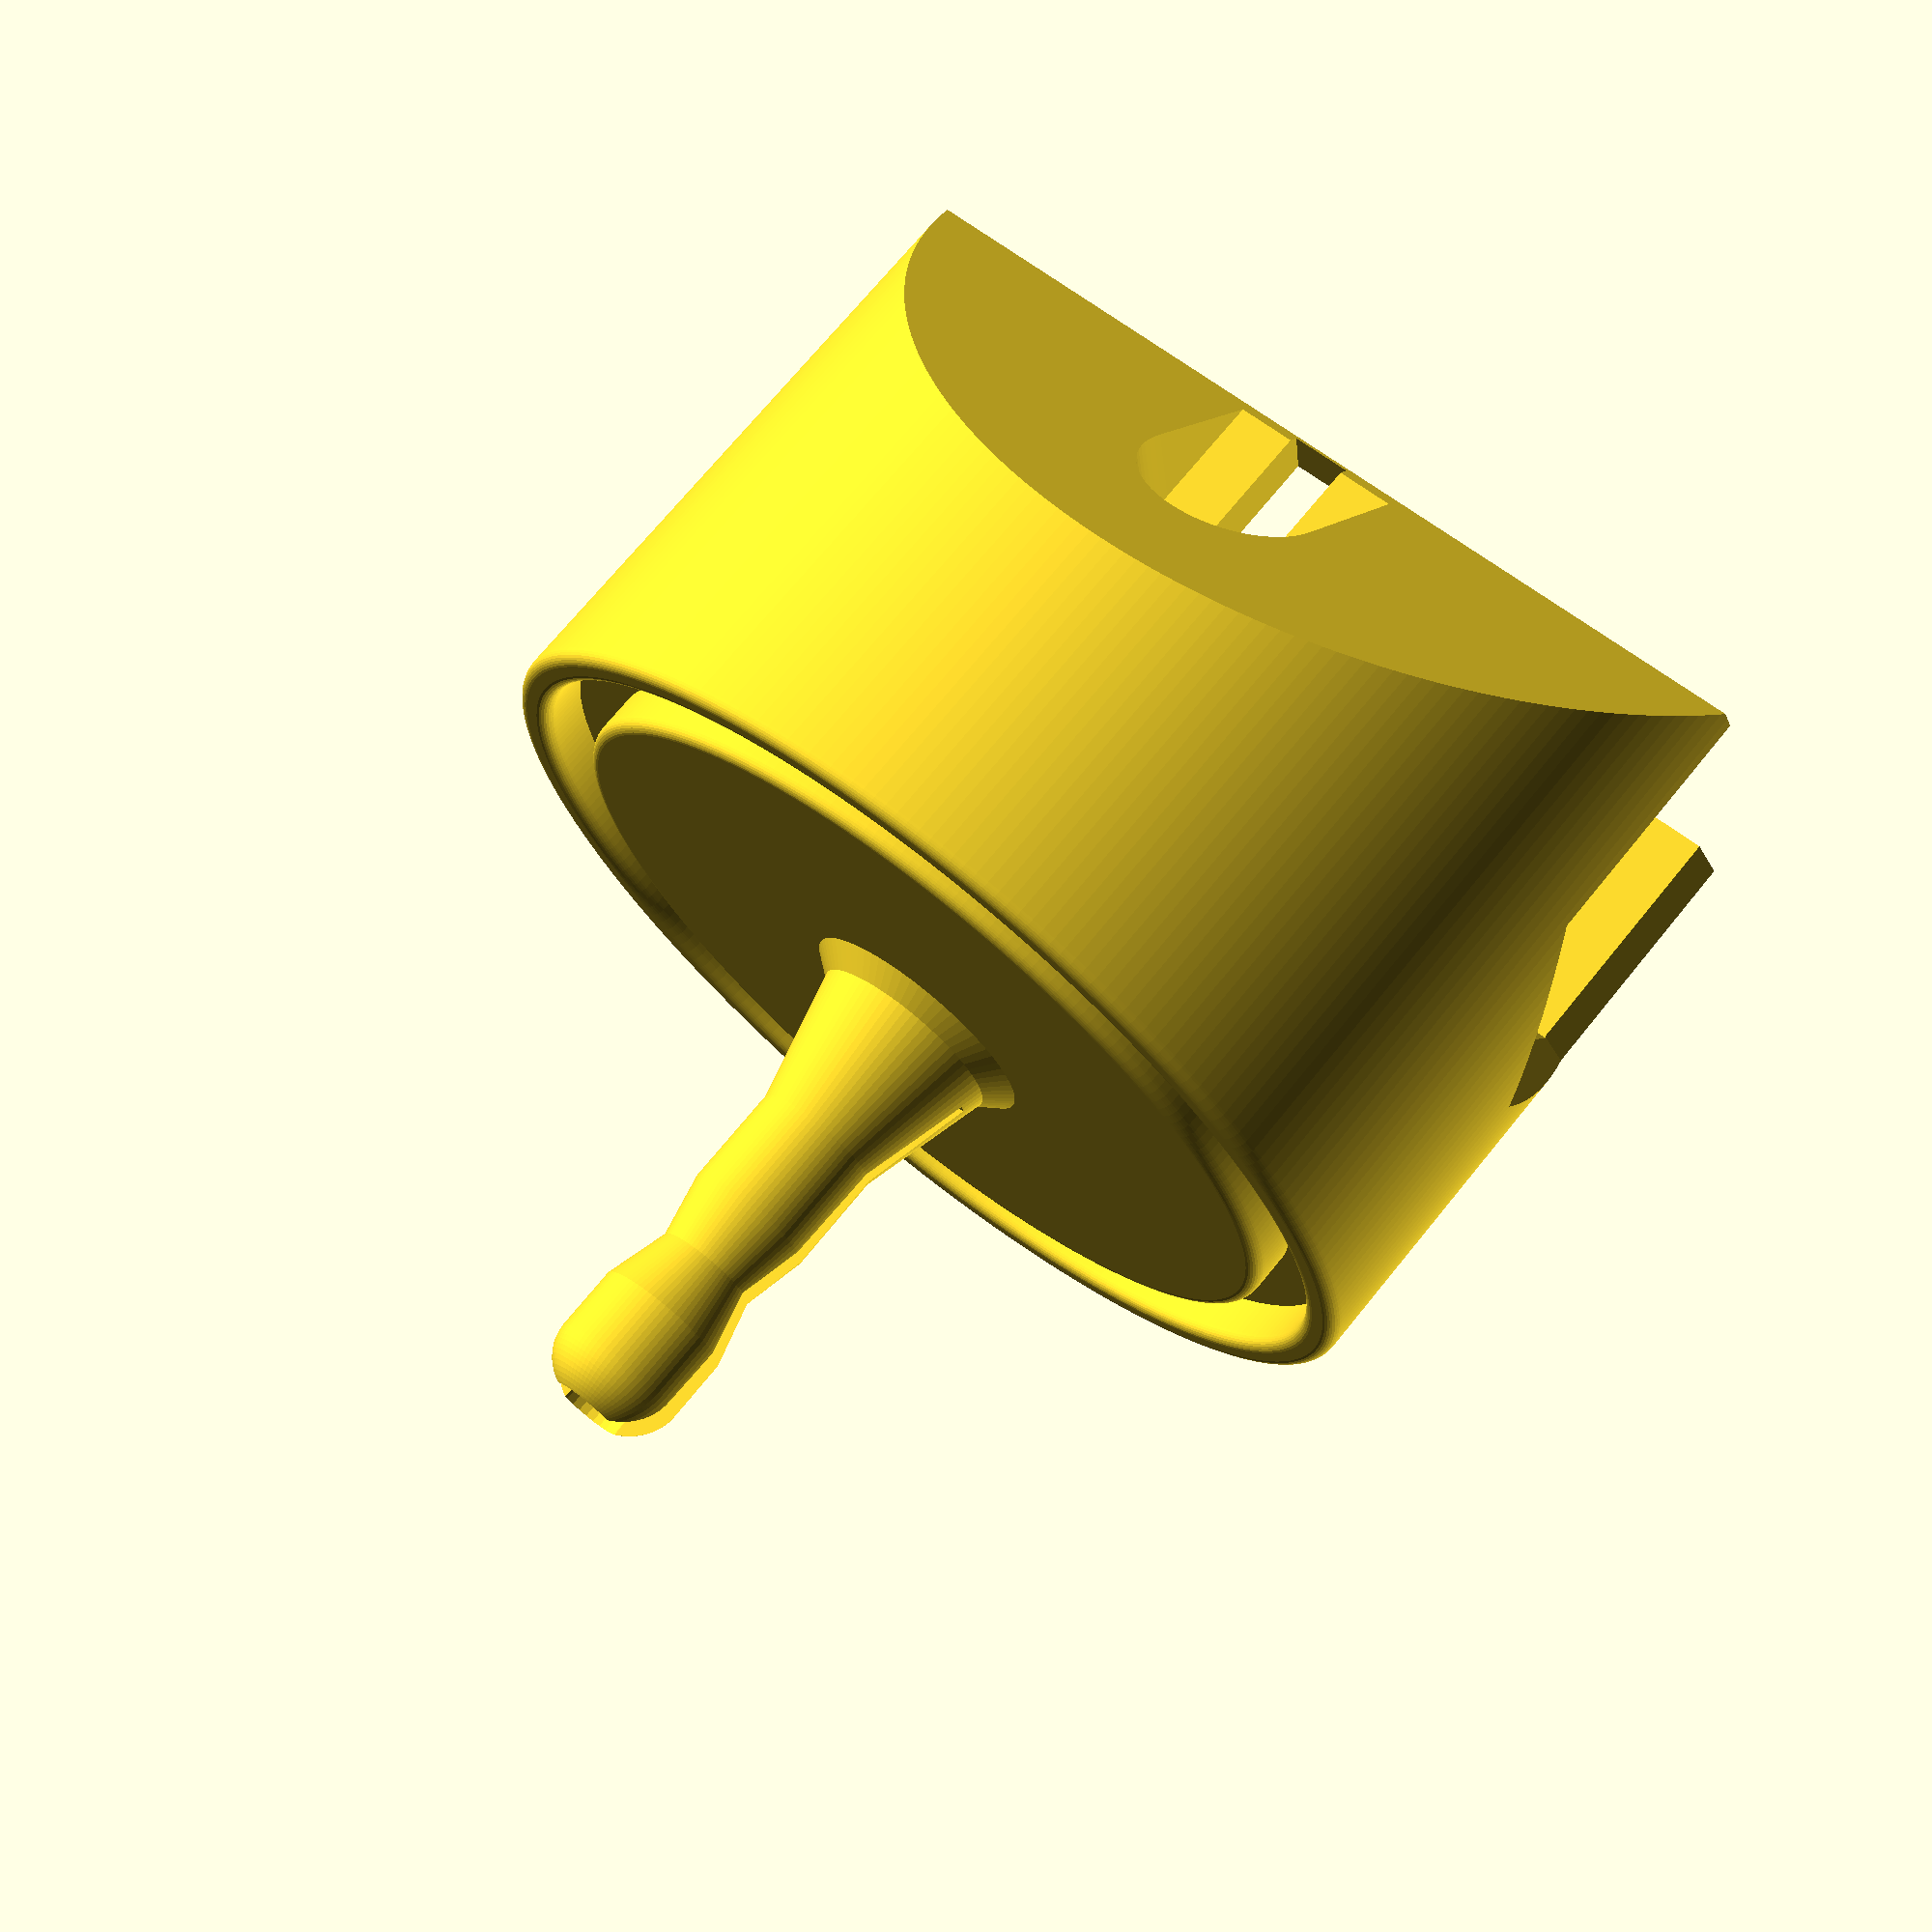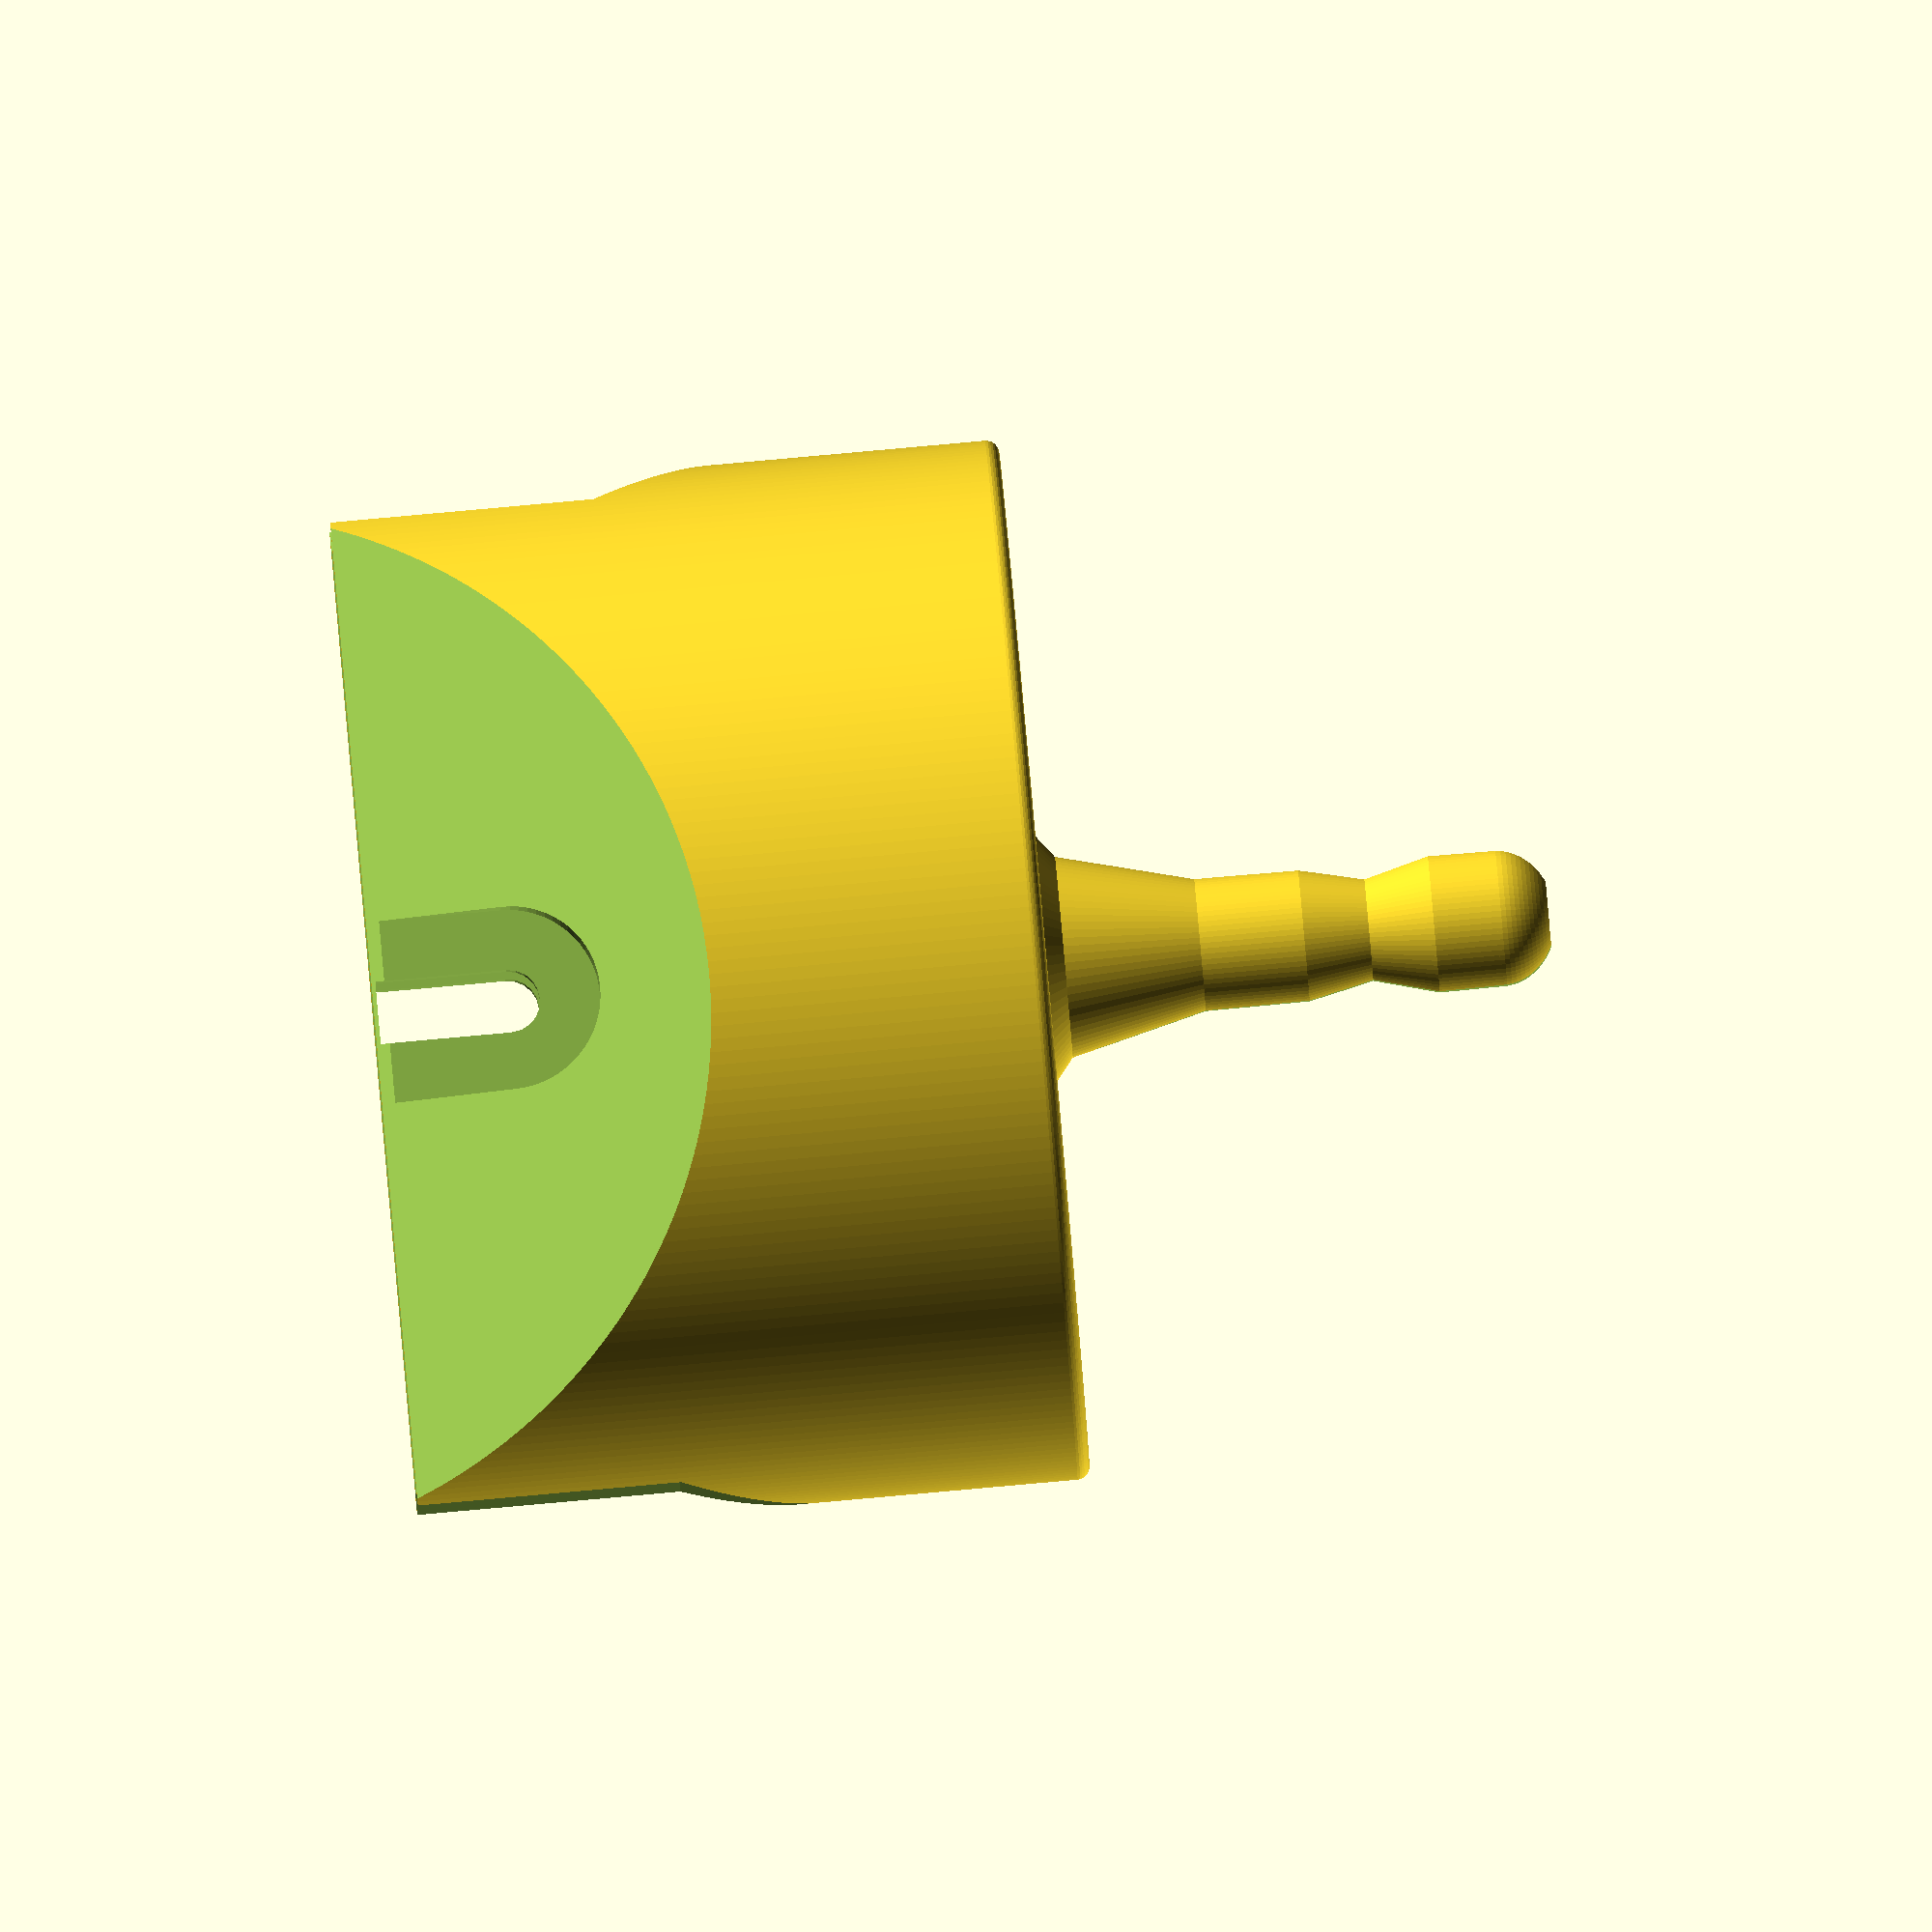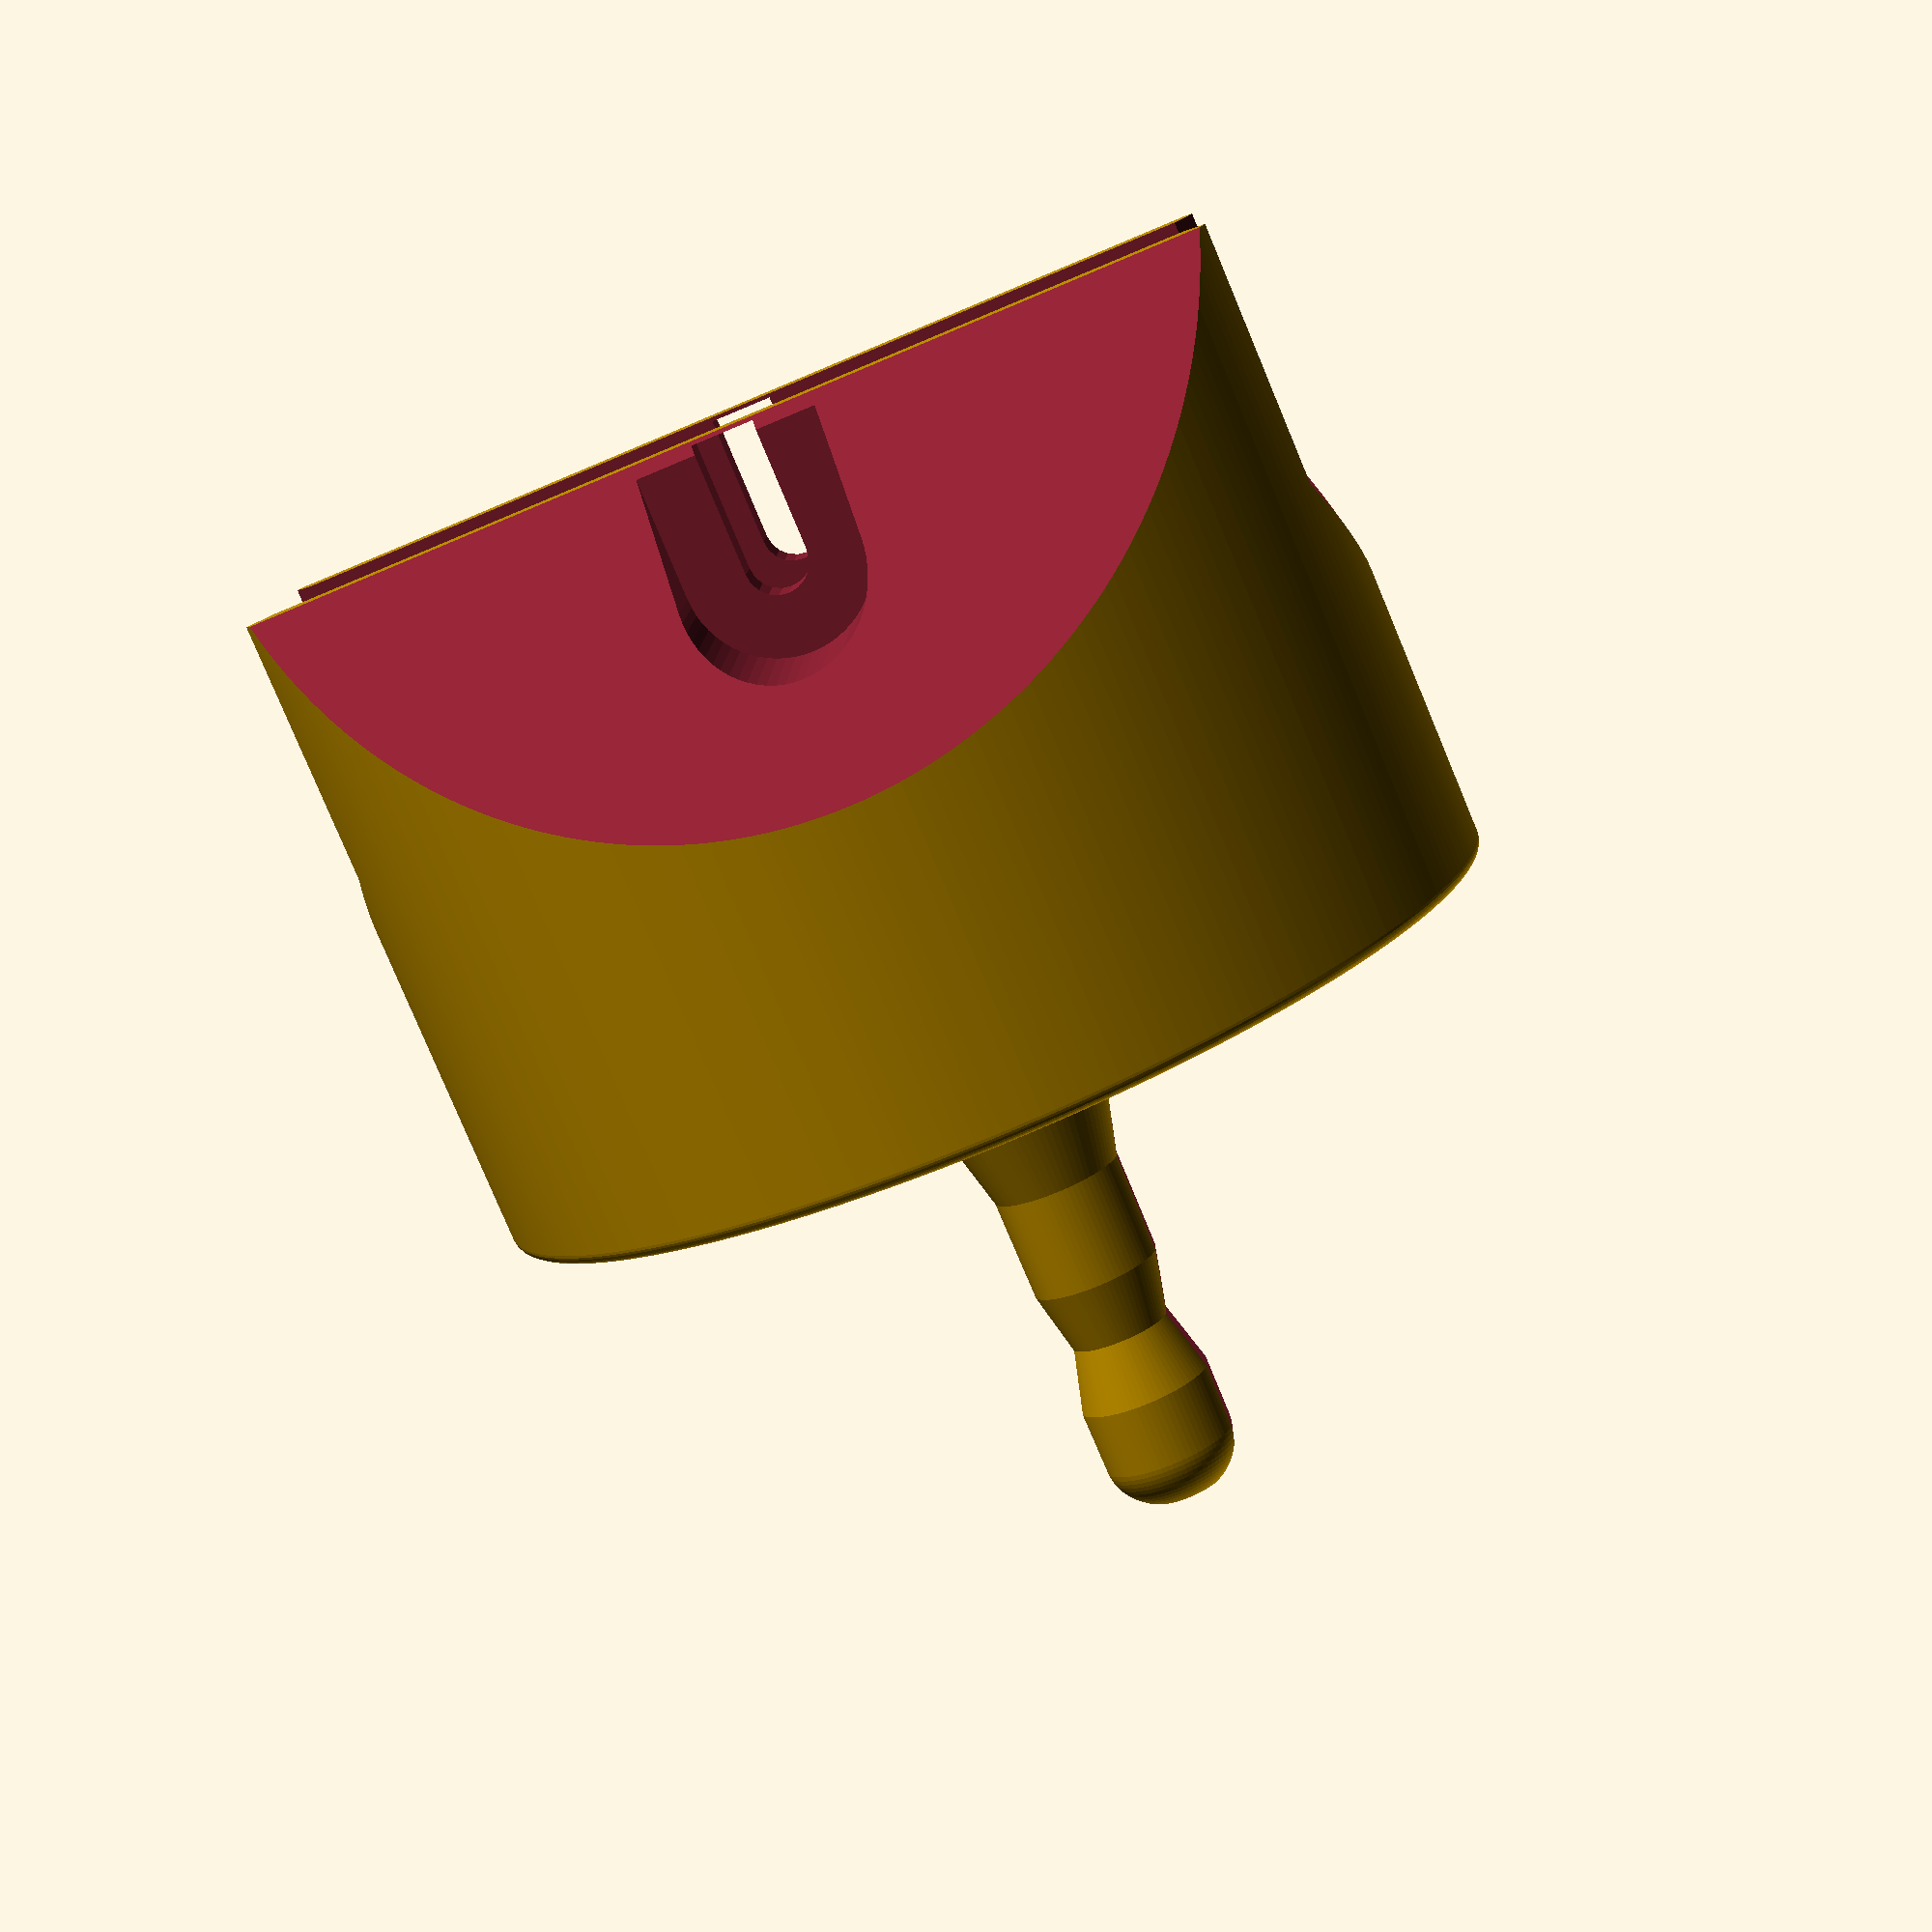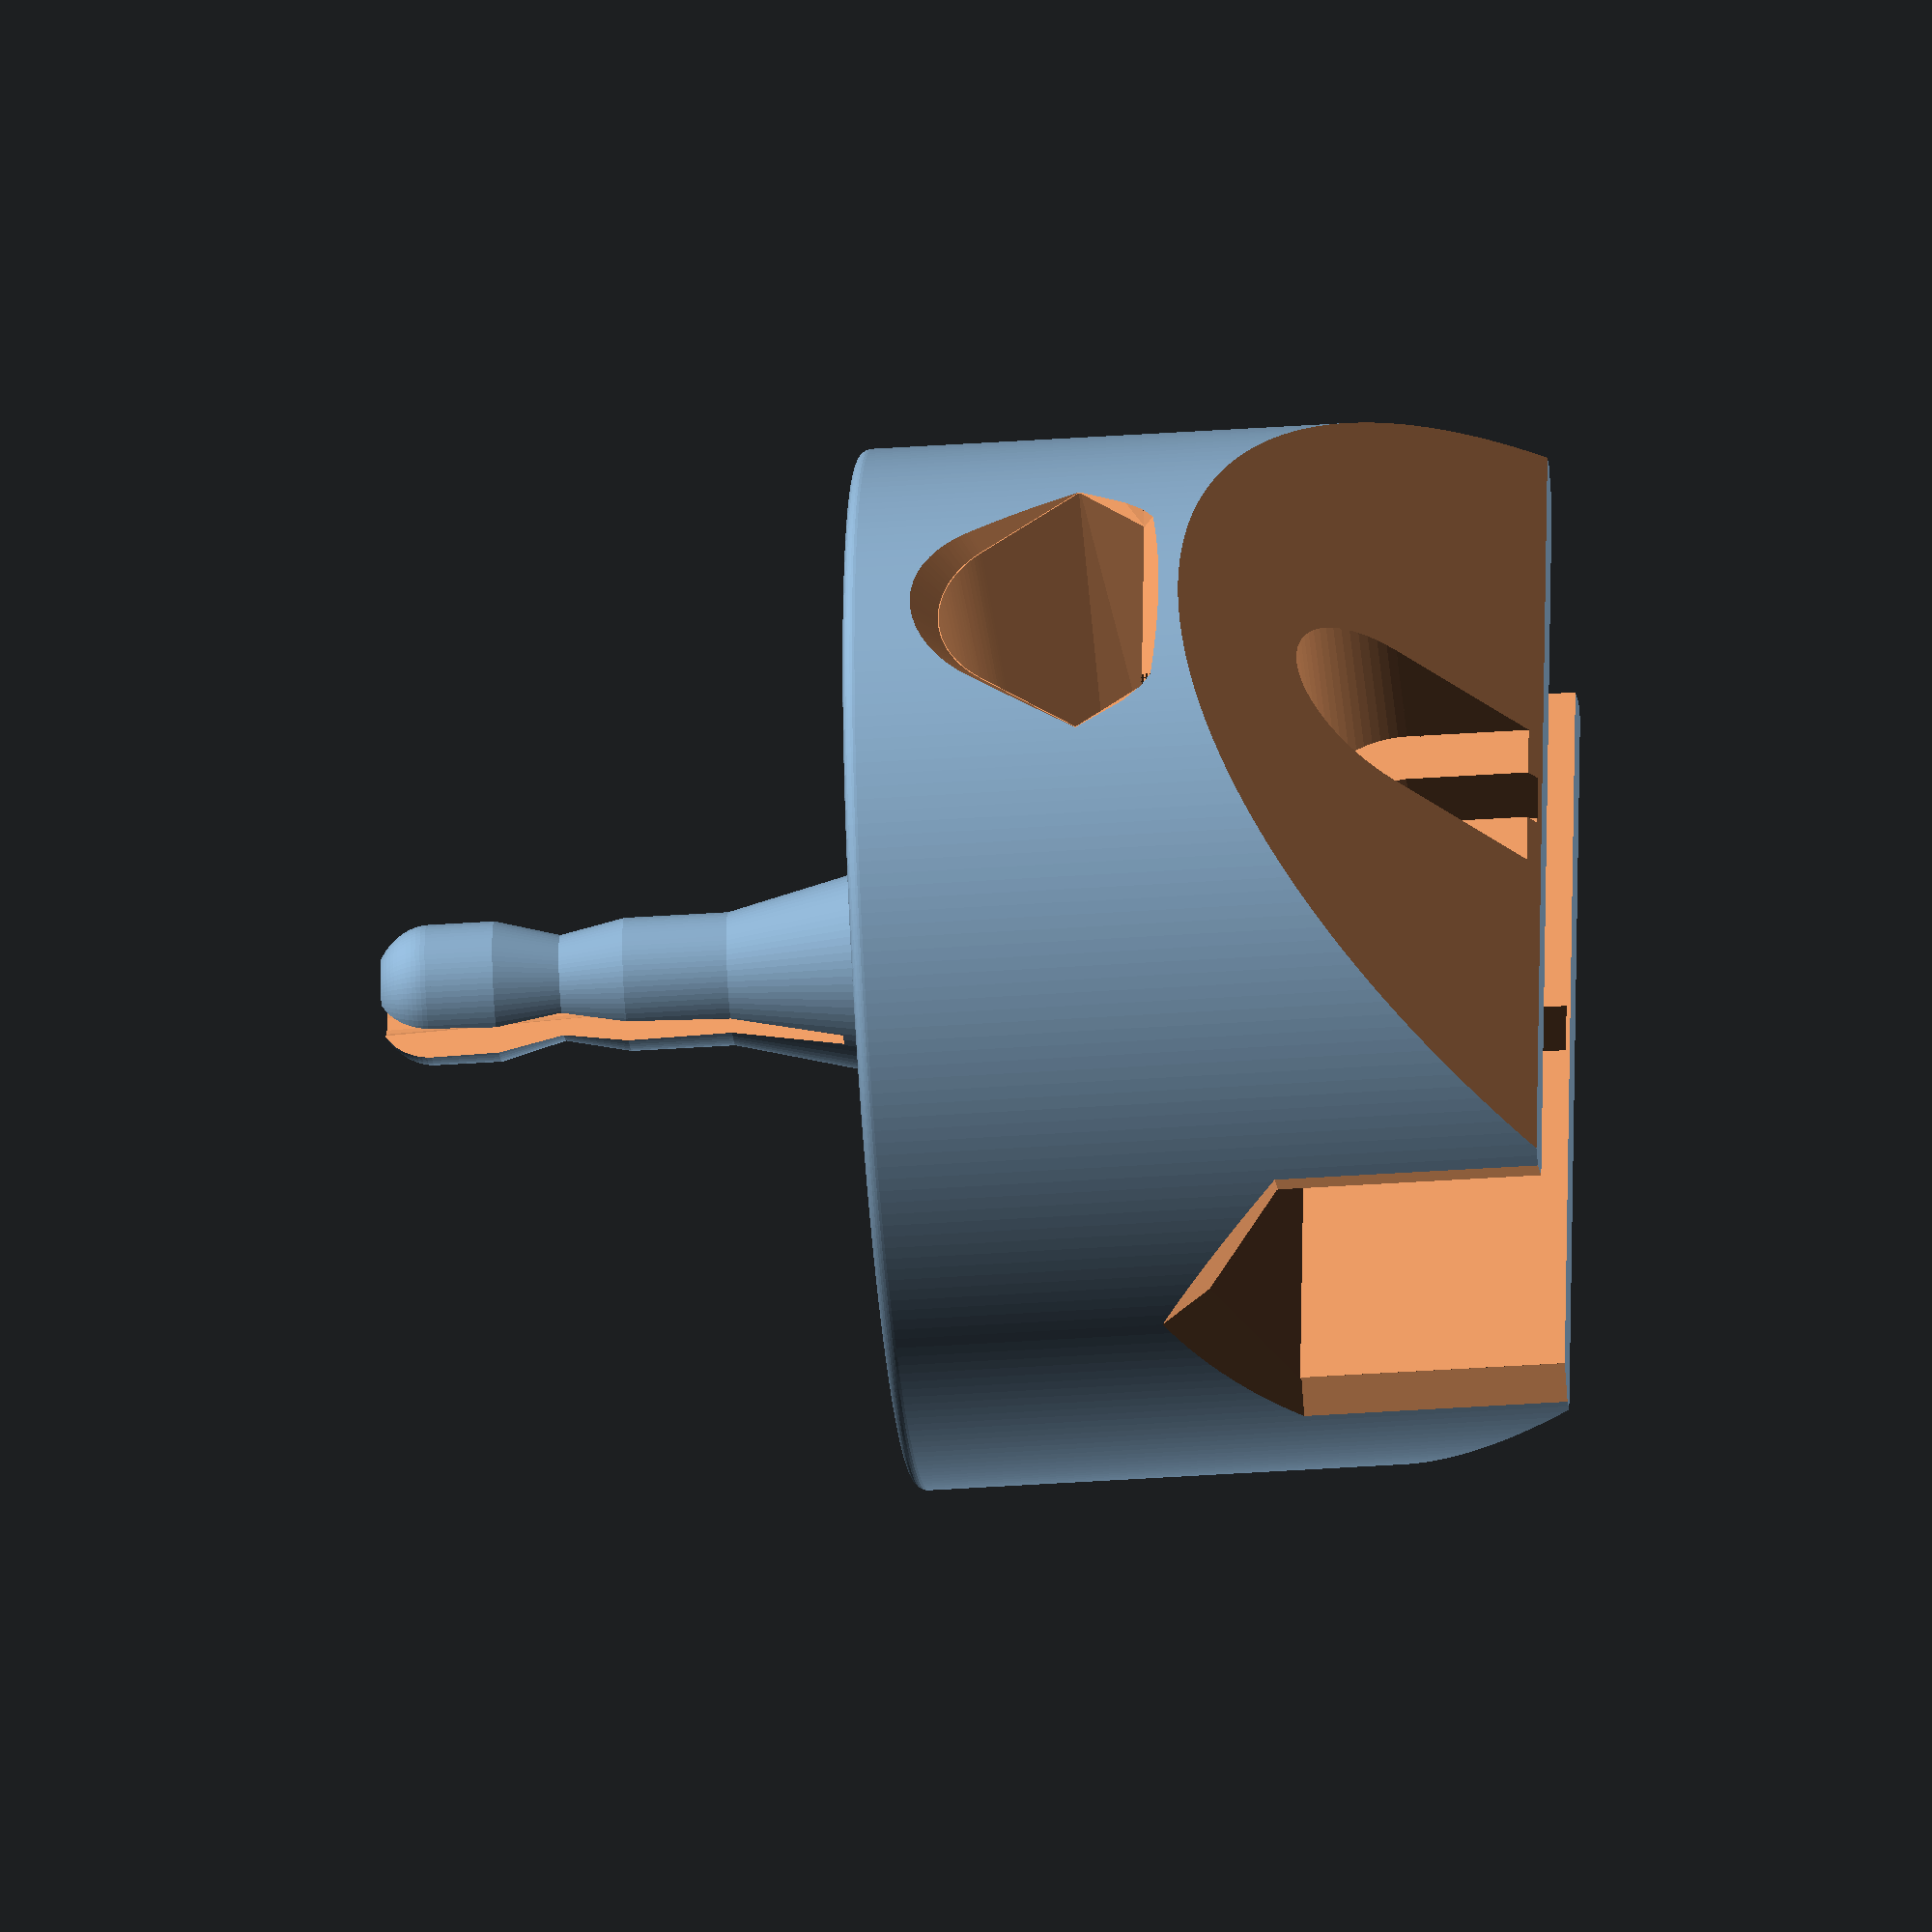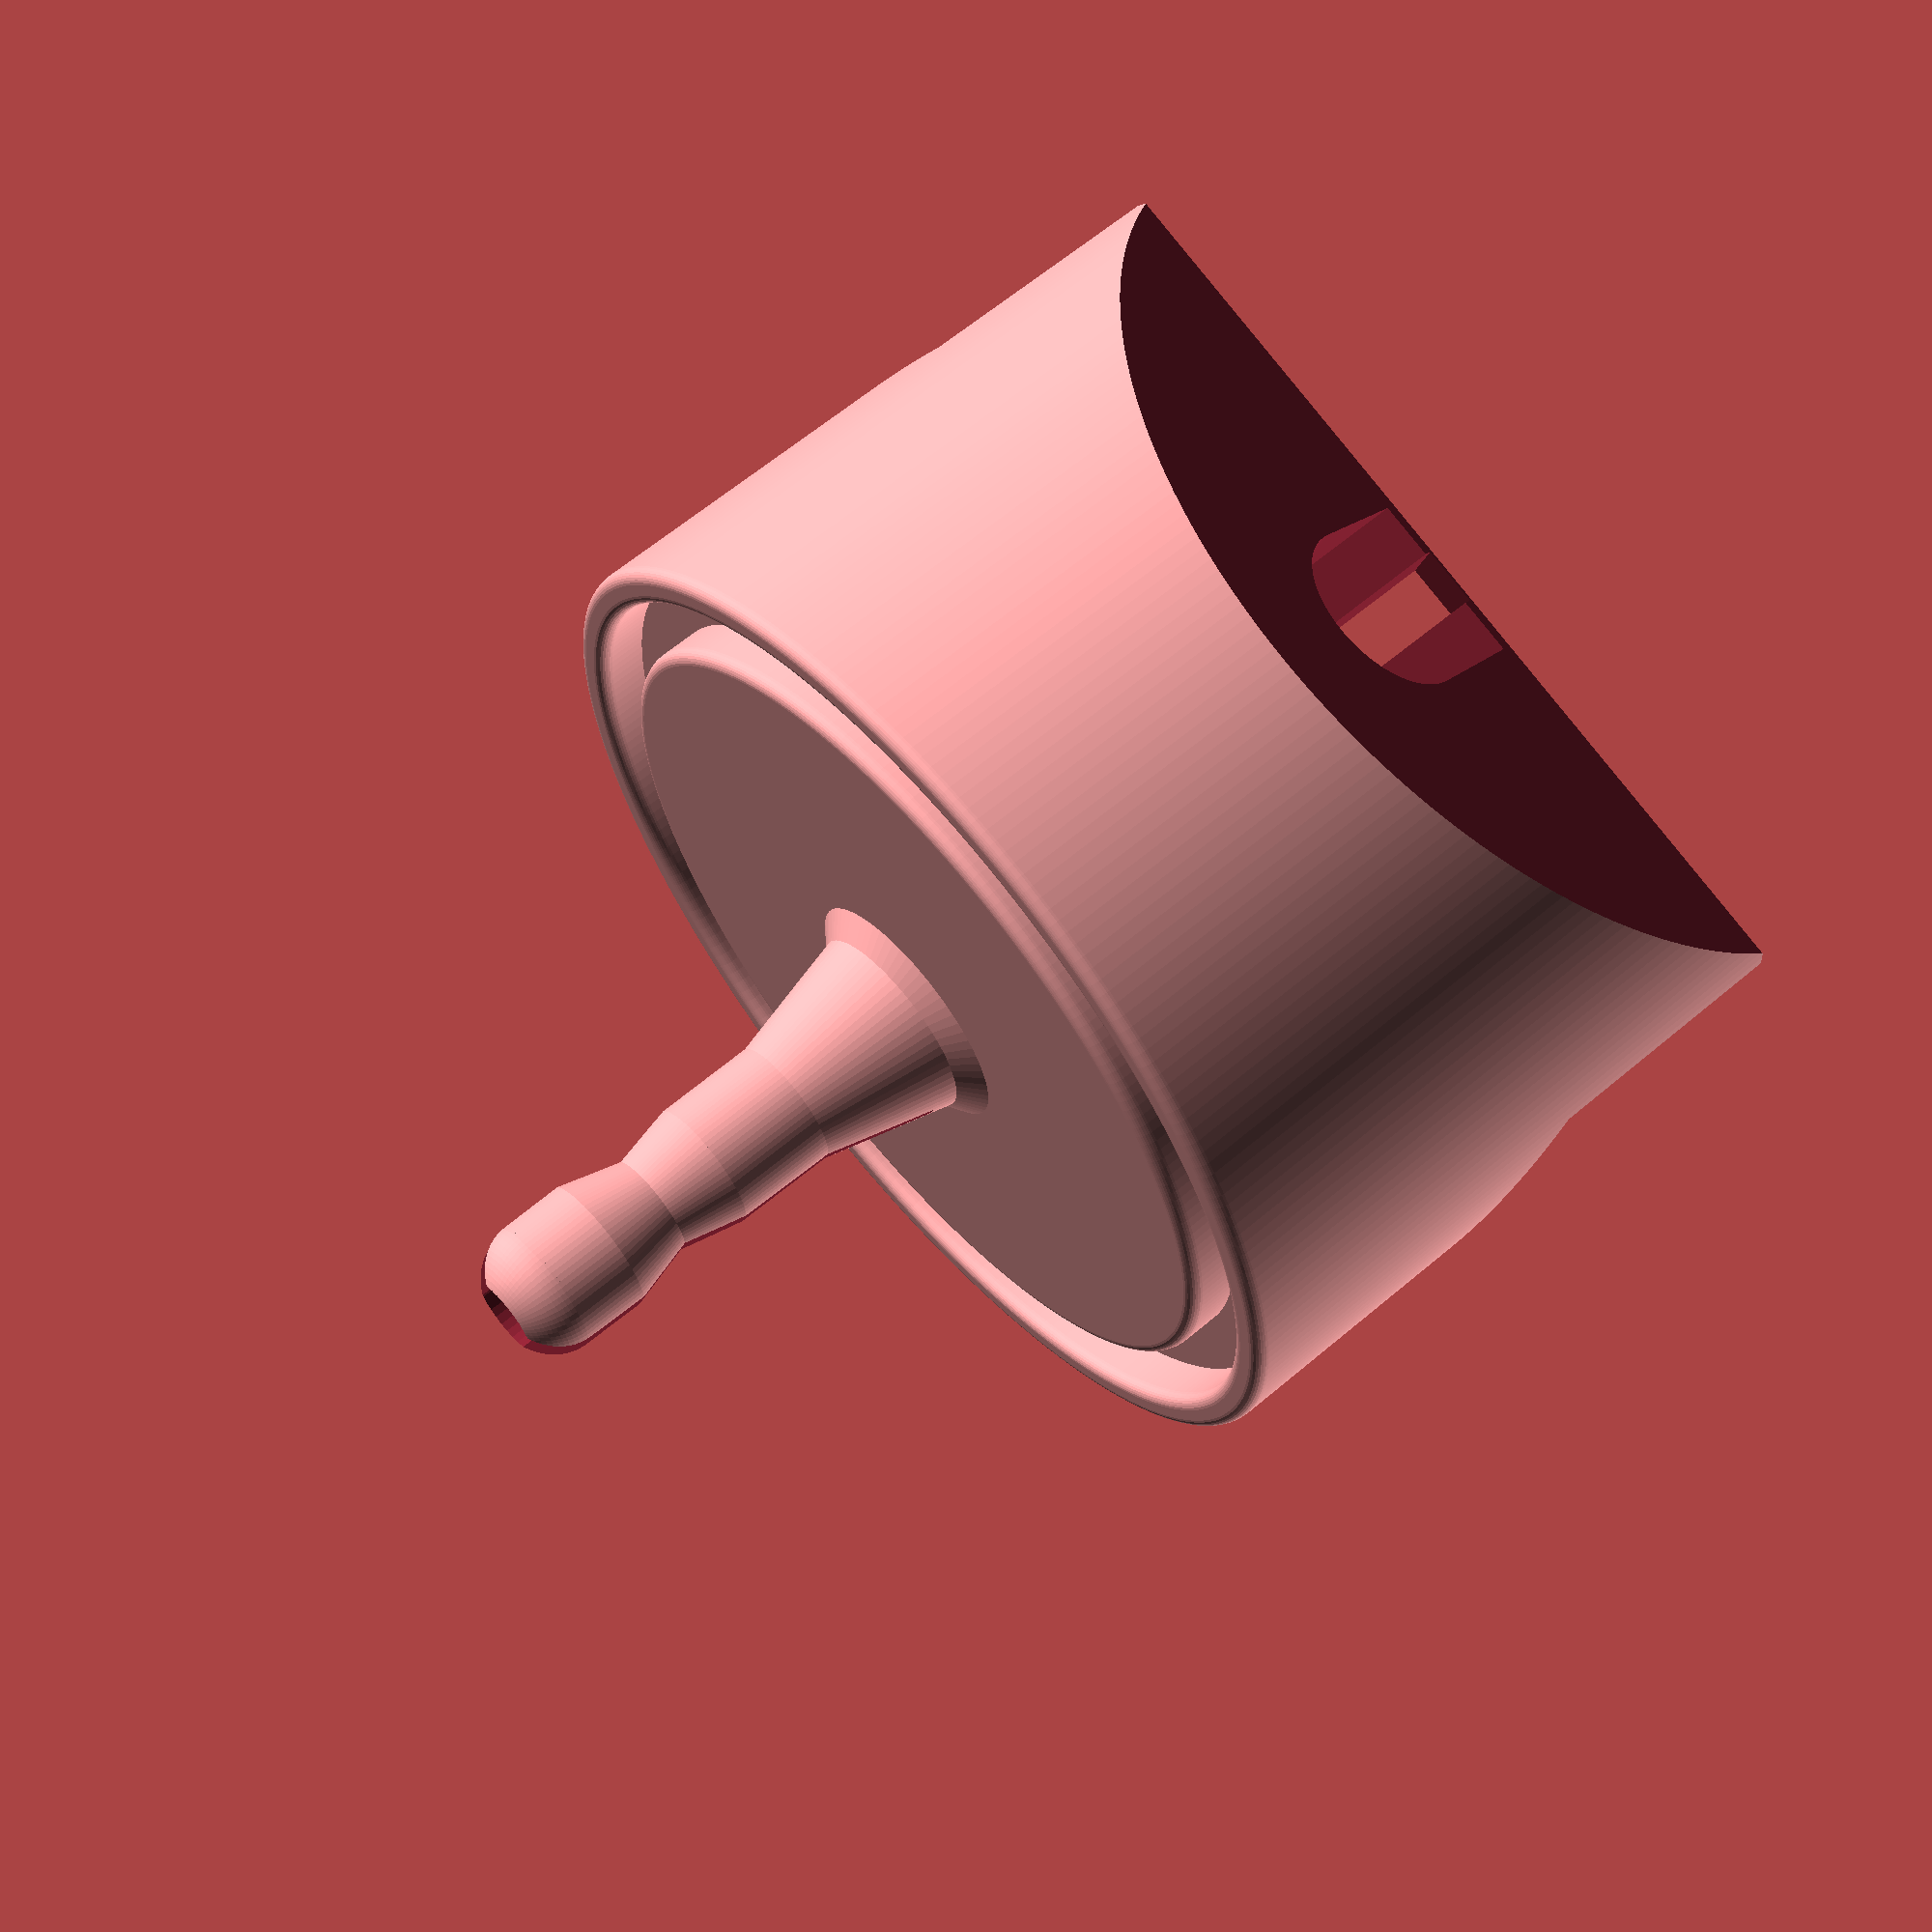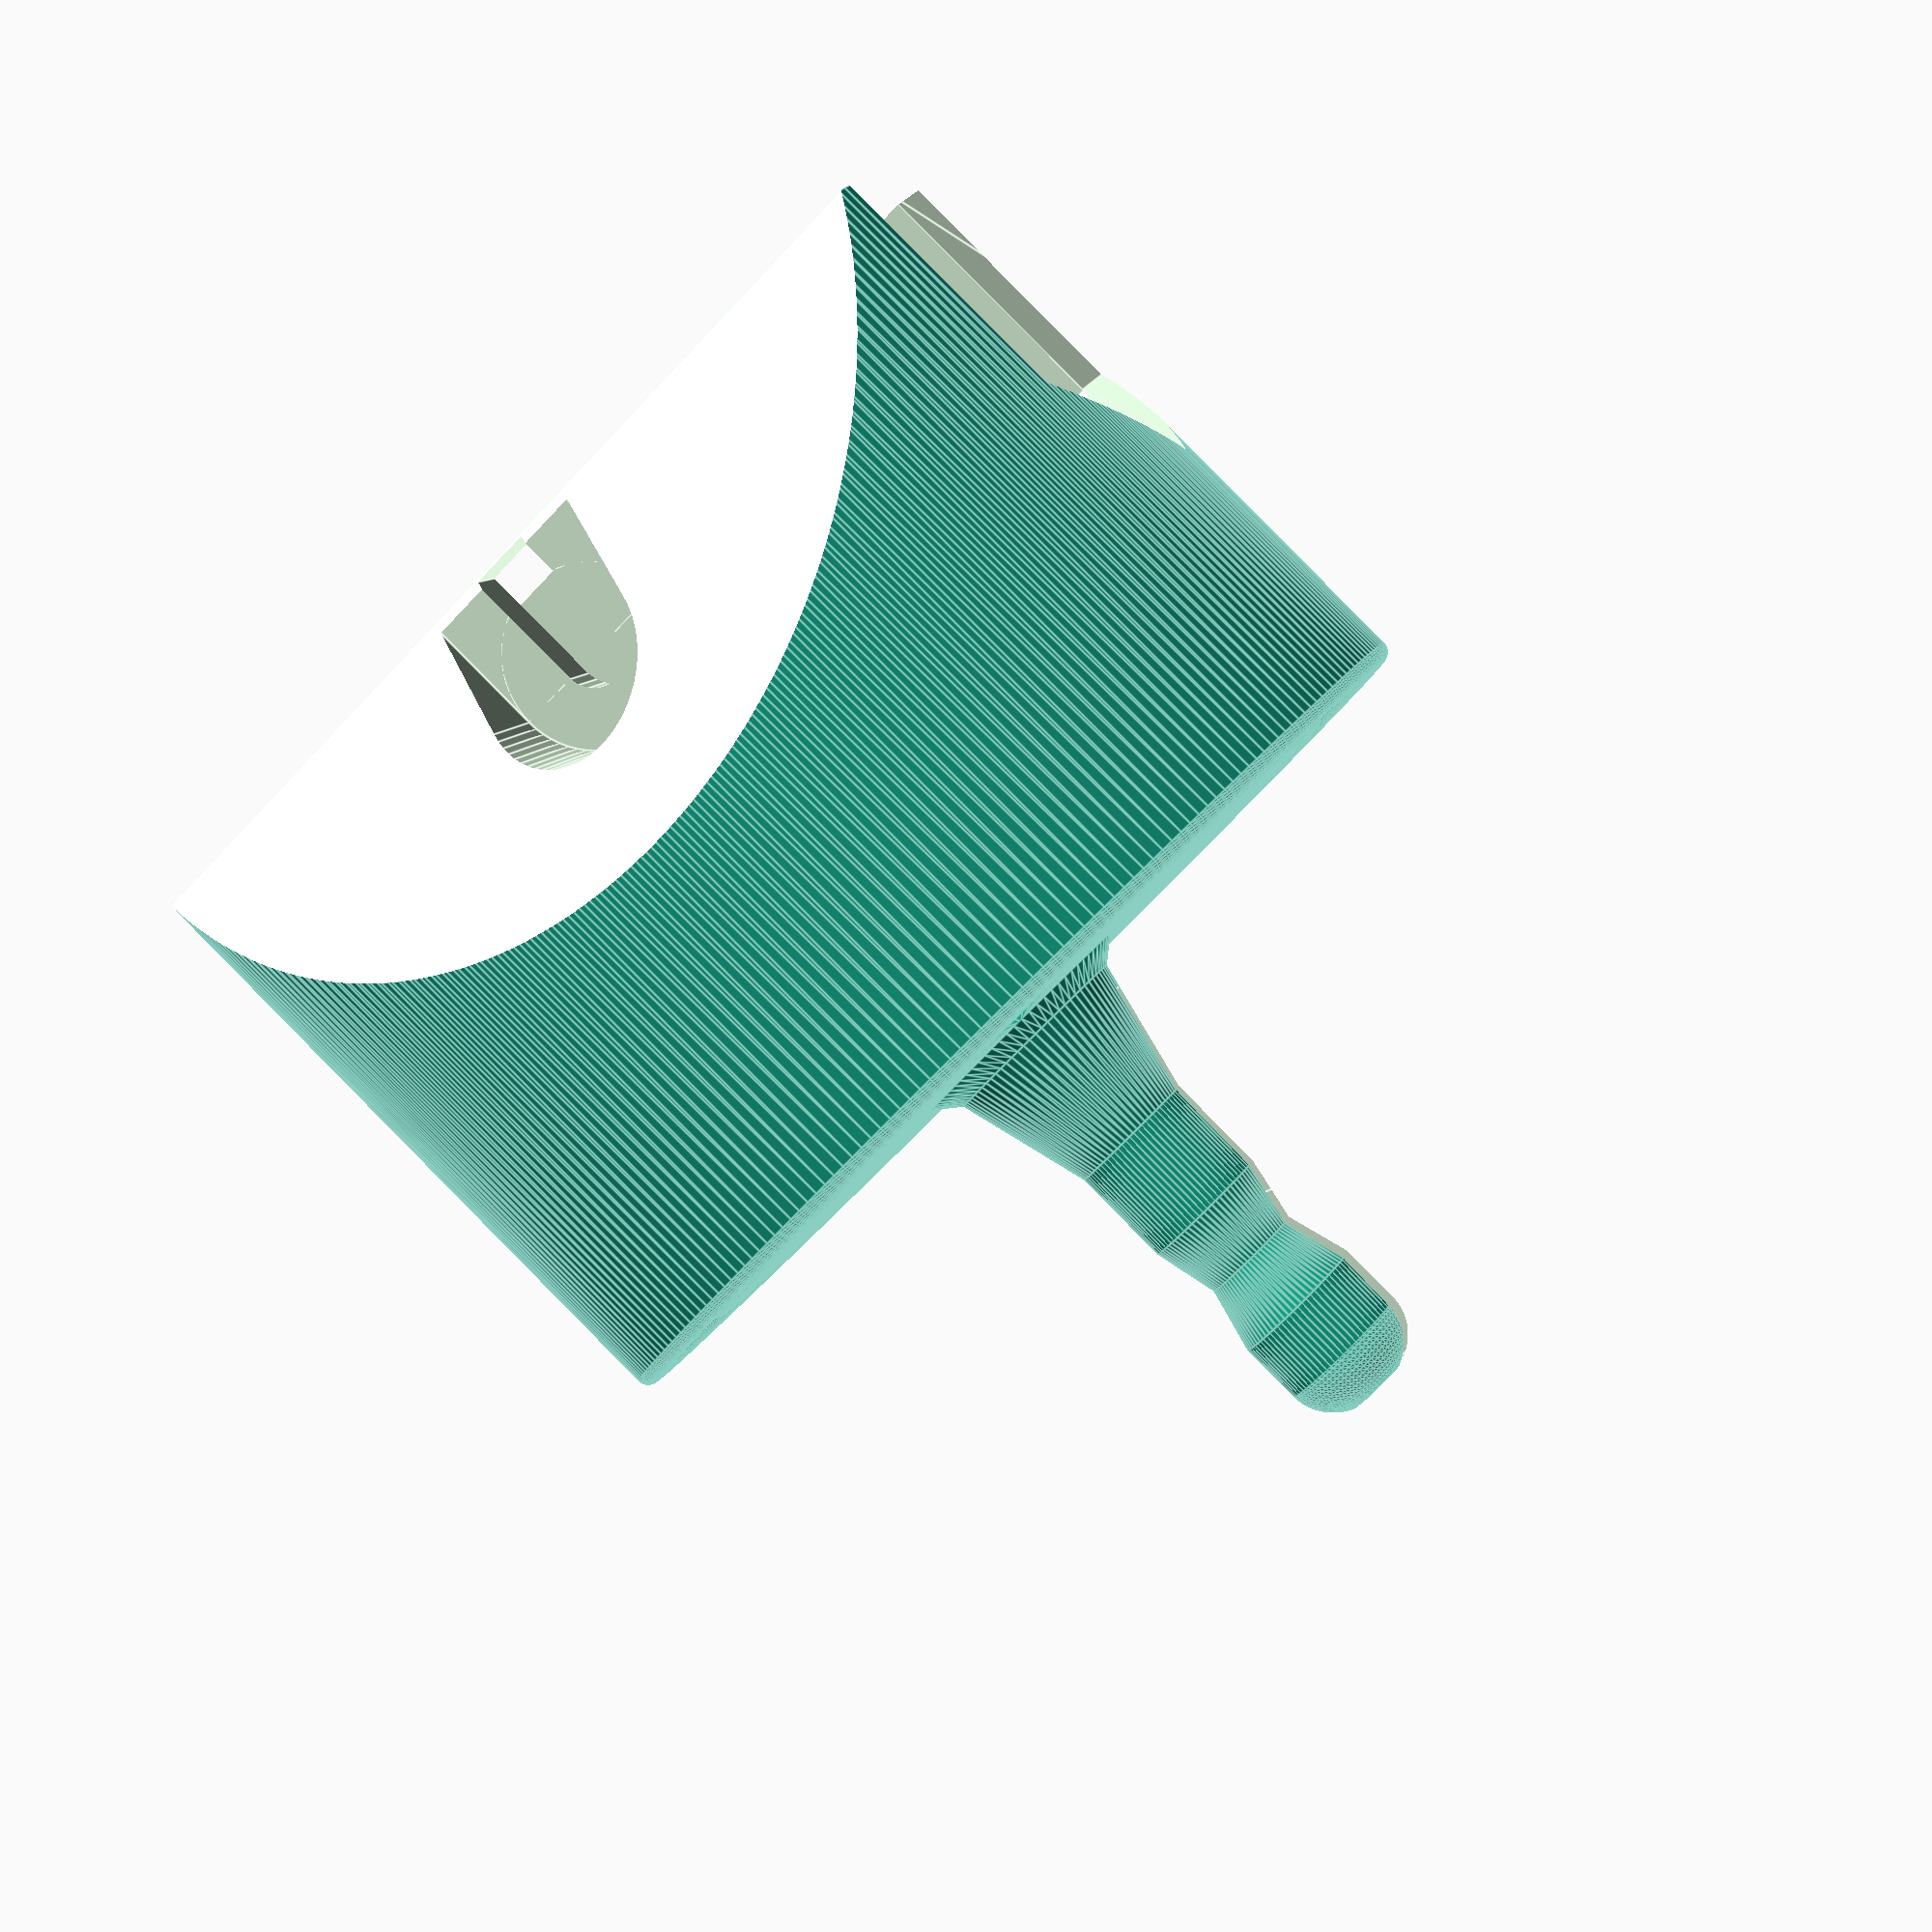
<openscad>
//Remix of Spool Holder Base for 2020 extrusion
//Remixed from: http://www.thingiverse.com/thing:508896
//8/4/2016      By: David Bunch
//
//These 3 variables used to show the complete part in the View Area (Comment out if you do not want this)
//$vpt=[36,-3.9,64];
//$vpr =[67.6,0,68.4];
//$vpd =422;

T_Nut_Hole_OD = 4.8;    //T-Nut Hole Diameter (I am using M4 screws)
                        //Original Hole was 5.4mm OD
T_Nut_Hole_Thick = 5;   //How thick of plastic for M4 Screw Head to Rest against
                        //5 should work for M4x10 & 7 should work for M4x12 
T_Nut_Hole_Res = 20;    //T-Nut Hole Hole Resolution
Base_Res = 252;         //252 gives about 1mm segments (Resolution of Outer 80mm Diameter Cylinder)

Bot45_Thk = 4;          //This is the Thickness of base that touches Print bed

AL_Wid = 20.5;          //Width of cut for Aluminum
OriginalCenter = 1;     //0 = Original Profile of Center Shaft
                        //1 = New Profile of Center Shaft
Slot_Opening = 2;       //0 = No Slot
                        //1 = Slot,
                        //2 = Slot with .3mm bottom (Adding this gives me a better print)
                        //This gives 1 layer of plastic at the bottom of the slot
                        //(Just cut the thin plastic in slots with small wire cutters)
T_Nut_Hole_Rad = T_Nut_Hole_OD / 2;
AL_Wid2 = AL_Wid / 2;   //half the Aluminum extrusion width

echo(AL_Wid = AL_Wid);
echo(AL_Wid2 = AL_Wid2);

module TaperTop2020()
{
    translate([0,-36.6,20.37])
    rotate([90,0,0])
    hull()
    {
        scale([1,12.12/21,1])
        cylinder(d=21,h=.1,$fn=4);
        translate([0,0,3.4])
        scale([1,15.19/24.07,1])
        cylinder(d=24.07,h=.1,$fn=4);
    }
}
module Profile()
{
    rotate_extrude(convexity = 10,$fn=Base_Res)polygon(points = 
    [[39.99,0],[0,0],[0,51.63],[31.8,51.63],[32,51.61],
    [32.18,51.55],[32.36,51.46],[32.51,51.34],[32.63,51.19],[32.72,51.01],
    [32.78,50.83],[32.8,50.63],[32.8,47.63],[37,47.63],[37,50.63],
    [37.02,50.83],[37.08,51.01],[37.17,51.19],[37.29,51.34],[37.44,51.46],
    [37.62,51.55],[37.8,51.61],[38,51.63],[39,51.63],[39.19,51.61],
    [39.38,51.55],[39.55,51.46],[39.7,51.34],[39.83,51.19],[39.92,51.01],
    [39.98,50.83],[40,50.63]]);
}
//I did the top shaft sperately so as not to have overkill of resolution of spindel
module TopShaft_Original()
{
    rotate_extrude(convexity = 10,$fn=64)polygon(points = 
    [[2.99,90.3],[3.33,90.13],[3.66,89.93],[3.97,89.69],[4.29,89.43],
    [4.51,89.14],[4.74,88.83],[4.94,88.49],[5.1,88.14],[5.23,87.78],
    [5.32,87.4],[5.38,87.02],[5.4,86.63],[5.4,82.63],[4.06,77.63],
    [5.12,72.62],[5.11,65.13],[6.92,54.95],[7.01,54.55],[7.13,54.17],
    [7.3,53.81],[7.5,53.46],[7.73,53.14],[7.99,52.84],[8.29,52.57],
    [8.6,52.33],[8.94,52.12],[9.3,51.94],[9.68,51.81],[10.06,51.71],
    [10.46,51.65],[10.86,51.63],[10.86,50.63],[0,50.63],[0,90.3]]);
}
module TopShaft_New()
{
//Cut out Bottom Center Cylinder cuts
    translate([0,0,51.63])
    union()
    {
        translate([0,0,-.01])
        cylinder(d1=19.32,d2=15.46,h=1.52,$fn=76);
        translate([0,0,1.51])
        cylinder(d1=15.46,d2=10.24,h=10.48,$fn=76);
        translate([0,0,10.48+1.51])
        cylinder(d=10.24,h=8,$fn=76);
        translate([0,0,10.48+1.51+8])
        cylinder(d1=10.24,d2=8.12,h=5,$fn=76);
        translate([0,0,10.48+1.51+8+5])
        cylinder(d1=8.12,d2=10.79,h=5,$fn=76);
        translate([0,0,10.48+1.51+8+5+5])
        cylinder(d=10.79,h=5.01,$fn=76);
        translate([0,0,35])
        scale([1,1,.85])         //Match original spherical top
        sphere(d=10.79,$fn=76);
    }
}
module CutAl_Path()
{
    translate([-AL_Wid2,-50,-1])
    cube([AL_Wid,100,21.37]);

    CutAl_TopPath();
    translate([0,0,-.1])
    for (a =[0:1])
    {
        mirror([0,a,0])
        hull()
        {
            Cham_AlumPathEnd();
            translate([0,0,-22])
            Cham_AlumPathEnd();
        }
    }
}

module CutAl_TopPath()
{
    translate([0,0,20.37])
    scale([1,1,12.12/AL_Wid])
    rotate([90,0,0])
    cylinder(d=AL_Wid,h=100,$fn=4,center=true);
}
module Cham_AlumPathEnd()
{
    translate([0,36.3,20.37])
    scale([1,1,12.12/AL_Wid])
    rotate([-90,0,0])
    cylinder(d1=AL_Wid,d2=34,h=4,$fn=4);
}
module ChamSide()
{
    translate([-(AL_Wid2 + Bot45_Thk),0,0])
    rotate([0,-45,0])
    translate([-100,-50,0])
    cube([100,100,100]);
}
module TopSlice()
{
    rotate([90,0,0])
    linear_extrude(height = 100, center = true, convexity = 10)polygon(points = 
    [[1.65,91.3],[1.65,90.3],[0.46,54.94],[-0.46,54.94],[-1.73,90.27],
    [-1.73,91.3]]);
    translate([0,0,54.94])
    cylinder(d1=3.5,d2=6.04,h=36.37,$fn=28);
}
module ArmCut1()
{
    linear_extrude(height = .1, center = false, convexity = 10)polygon(points = 
    [[-6,28.63],[6,28.63],[6,31.63],[9,34.07],[4.66,39.41],
    [4.29,39.83],[3.87,40.21],[3.43,40.55],[2.95,40.85],[2.45,41.11],
    [1.93,41.31],[1.39,41.47],[0.84,41.57],[0.28,41.62],[-0.28,41.62],
    [-0.84,41.57],[-1.39,41.47],[-1.93,41.31],[-2.45,41.11],[-2.95,40.85],
    [-3.43,40.55],[-3.87,40.21],[-4.28,39.83],[-4.66,39.41],[-9,34.07],
    [-6,31.63]]);
}
module ArmCut2(AC_Ht = .1)
{
    linear_extrude(height = AC_Ht, center = false, convexity = 10)polygon(points = 
    [[-8.66,29.63],[-8.66,28.63],[8.66,28.63],[8.66,29.63],[8.71,30.34],
    [9.09,30.63],[12.73,33.68],[11.85,34.79],[7.6,40.14],[6.8,41.15],
    [6.65,41.33],[6.46,41.55],[6.26,41.77],[5.96,42.06],[5.66,42.33],
    [5.34,42.59],[5.01,42.83],[4.89,42.92],[4.61,43.1],[4.32,43.27],
    [3.96,43.47],[3.59,43.65],[3.12,43.85],[2.83,43.95],[2.44,44.08],
    [2.04,44.18],[1.69,44.26],[1.34,44.32],[1.23,44.34],[0.82,44.39],
    [0.41,44.42],[0,44.43],[-0.44,44.42],[-0.84,44.39],[-1.23,44.34],
    [-1.63,44.27],[-2.04,44.18],[-2.23,44.14],[-2.53,44.05],[-2.83,43.95],
    [-3.21,43.81],[-3.59,43.65],[-4,43.45],[-4.32,43.27],[-4.67,43.06],
    [-5.01,42.83],[-5.34,42.59],[-5.66,42.33],[-5.77,42.23],[-6.02,42],
    [-6.25,41.77],[-6.53,41.47],[-6.8,41.15],[-7.53,40.23],[-8.4,39.14],
    [-9.27,38.05],[-10.14,36.96],[-11,35.87],[-11.85,34.79],[-12.7,33.72],
    [-12.73,33.68],[-12.7,33.66],[-11.85,32.94],[-11,32.22],[-10.14,31.51],
    [-9.27,30.78],[-8.71,30.34],[-8.66,29.63]]);
}
module ArmCut3()
{
    linear_extrude(height = .5, center = false, convexity = 10)polygon(points = 
    [[10.66,28.63],[10.66,29.34],[15.51,33.39],[13.42,36.04],[9.17,41.39],
    [8.35,42.41],[8.18,42.62],[7.94,42.89],[7.69,43.16],[7.34,43.51],
    [6.96,43.85],[6.57,44.17],[6.19,44.45],[6.02,44.57],[5.67,44.8],
    [5.31,45.01],[4.87,45.25],[4.41,45.47],[3.85,45.71],[3.47,45.85],
    [3,46],[2.51,46.13],[2.08,46.22],[1.68,46.29],[1.51,46.32],
    [1.01,46.38],[0.51,46.42],[0,46.43],[-0.55,46.41],[-1.03,46.38],
    [-1.51,46.32],[-2.01,46.24],[-2.49,46.13],[-2.74,46.07],[-3.11,45.96],
    [-3.48,45.84],[-3.96,45.67],[-4.42,45.47],[-4.92,45.23],[-5.32,45.01],
    [-5.75,44.75],[-6.17,44.47],[-6.58,44.16],[-6.94,43.86],[-7.09,43.73],
    [-7.4,43.45],[-7.7,43.15],[-8.03,42.79],[-8.34,42.42],[-9.09,41.48],
    [-9.97,40.38],[-10.84,39.29],[-11.7,38.2],[-12.56,37.12],[-13.42,36.03],
    [-14.26,34.96],[-15.58,33.32],[-13.94,32.09],[-13.14,31.41],[-12.28,30.69],
    [-11.42,29.97],[-10.66,29.33],[-10.66,28.63]]);
}

module ChamArm()
{
    translate([37.93,0,0])
    rotate([0,0,90])
    rotate([90,0,0])
    hull()
    {
        ArmCut2();
        translate([0,0,2.1])
        ArmCut3();
    }
}

module ArmCut()
{
    rotate([0,0,90])
    rotate([90,0,0])
    {
        hull()
        {
            ArmCut1();
            translate([0,0,39])
            ArmCut2();
        }
        translate([0,0,39])
        ArmCut2(2);
    }
}
module Tnut_RecessHole()
{
    translate([AL_Wid2 + T_Nut_Hole_Thick,0,10.37])
    rotate([0,90,0])
    cylinder(d=14,h=20,$fn=64);
    translate([AL_Wid2 + T_Nut_Hole_Thick,-7,-1])
    cube([20,14,11.37]);
}
module TaperBotArmCut()
{
    translate([41.,0,28.63])
    scale([1.5,1,1])
    rotate([90,0,0])
    {
        cylinder(d=4.1,h=17,$fn=4,center=true);
        translate([0,0,17/2])
        cylinder(d1=4.1,d2=0,h=3.5,$fn=4);
        translate([0,0,-((17/2)+3.5)])
        cylinder(d1=0,d2=4.1,h=3.5,$fn=4);
    }
}
module SlotOpen(S_Cut = 11.37,S_Ht = -1)
{
        translate([-50,-T_Nut_Hole_Rad,S_Ht])
        cube([100,T_Nut_Hole_OD,S_Cut]);                   //Make Top Hole a slot
}
module DrawBase()
{
    difference()
    {
        union()
        {
            Profile();
            if (OriginalCenter == 1)
            {
                TopShaft_New();
            } else
            {
                TopShaft_Original();
            }
        }
        CutAl_Path();
        ChamSide();

        mirror([1,0,0])
        ChamSide();
        TopSlice();         //Slice opening in Shaft
        ArmCut();
        ChamArm();
        Tnut_RecessHole();
        mirror([1,0,0])
        Tnut_RecessHole();


        translate([-AL_Wid2,38.6,-1])
        cylinder(d=4,h=21.37,$fn=4);
        translate([AL_Wid2,38.6,-1])
        cylinder(d=4,h=21.37,$fn=4);
        TaperTop2020();
        mirror([0,1,0])
        TaperTop2020();
        TaperBotArmCut();
//Make the 2020 T-Nut Connection Hole
        translate([0,0,10.37])
        rotate([0,90,0])
        cylinder(d=T_Nut_Hole_OD,h=100,$fn=T_Nut_Hole_Res,center=true);     //T-Nut hole all the way thru
//Add Slotted hole if asked for
        if (Slot_Opening > 0)
        {
            if (Slot_Opening == 1)
            {
                SlotOpen(11.37,-1);
            } else
            {
                SlotOpen(10.07,.3);         //Leave .3mm thick plastic at bottom of slot
            }
        }
//    translate([-50,-100,-1])      //Check Internal Structure
//    cube([100,100,100]);          //with Section Cut
    }
}
rotate([0,0,90])        //I like the main part to run along the X-axis for printing
DrawBase();
</openscad>
<views>
elev=289.3 azim=173.0 roll=39.0 proj=p view=solid
elev=273.0 azim=178.6 roll=264.9 proj=o view=wireframe
elev=259.8 azim=179.4 roll=337.3 proj=p view=solid
elev=217.6 azim=262.7 roll=84.9 proj=o view=wireframe
elev=117.0 azim=16.0 roll=130.5 proj=p view=wireframe
elev=92.5 azim=345.0 roll=224.7 proj=p view=edges
</views>
